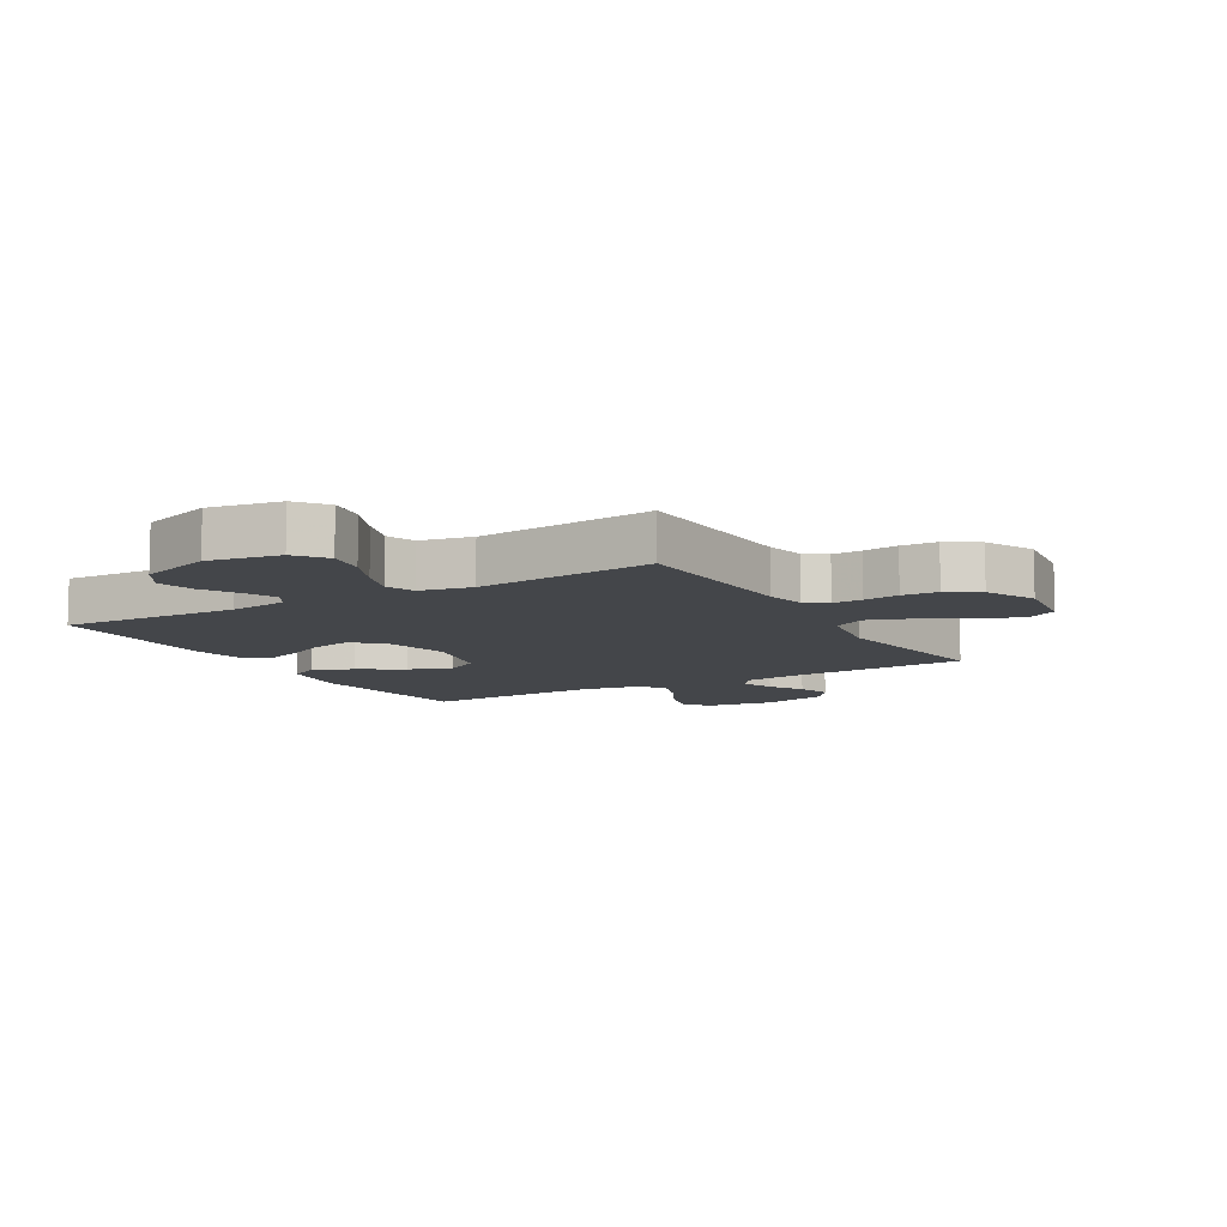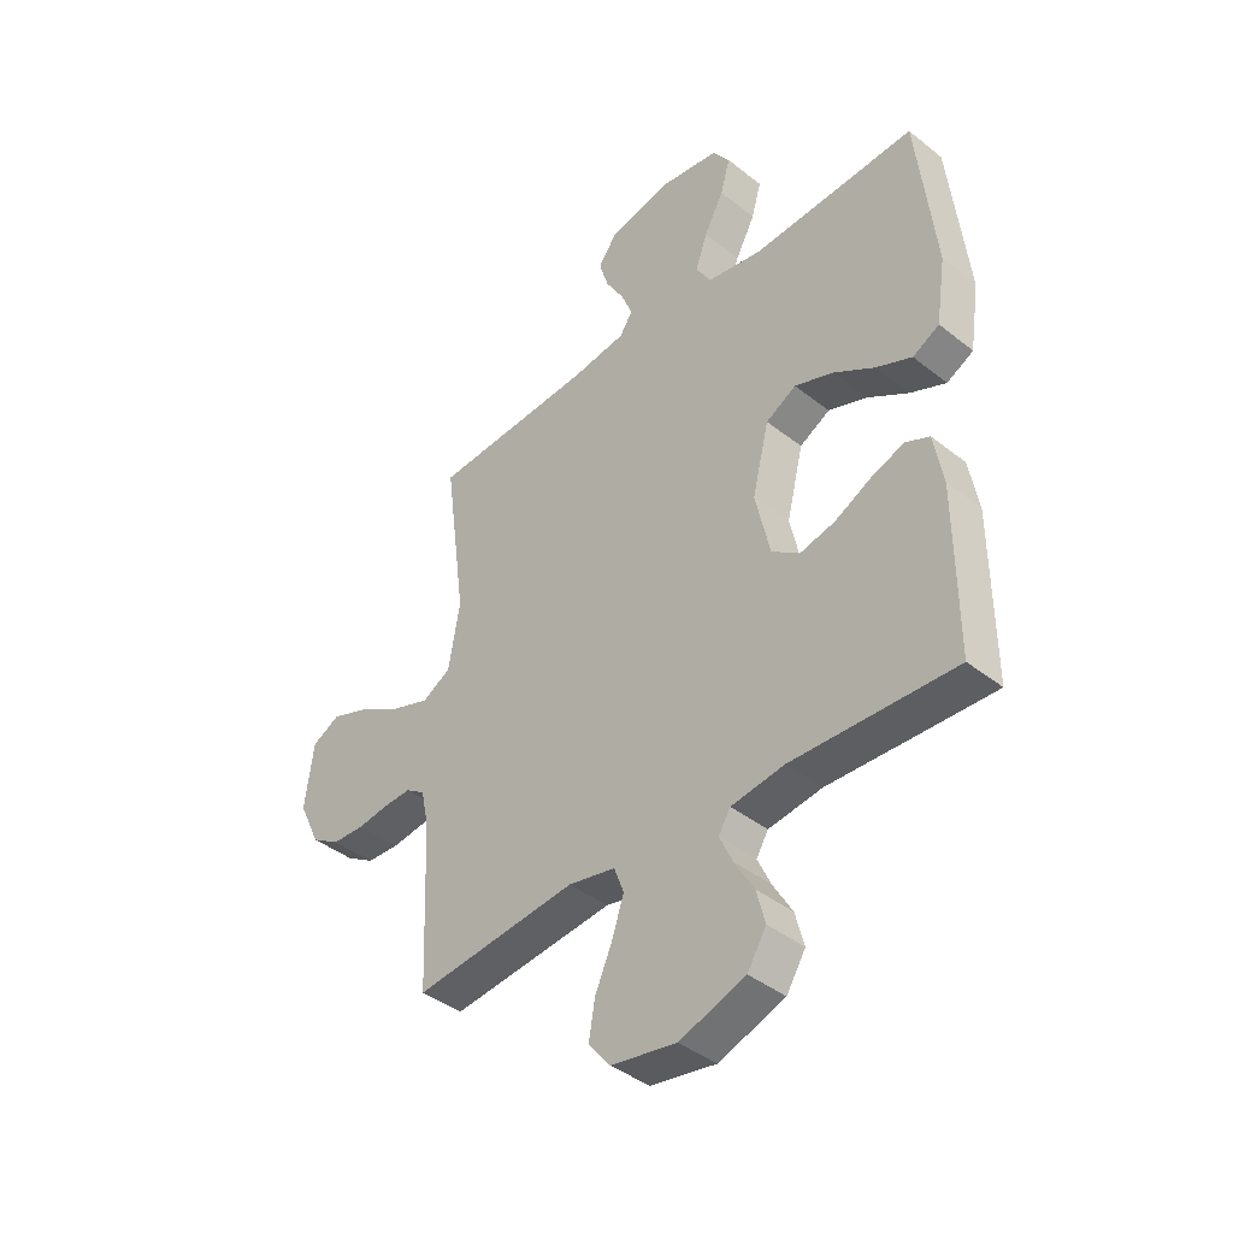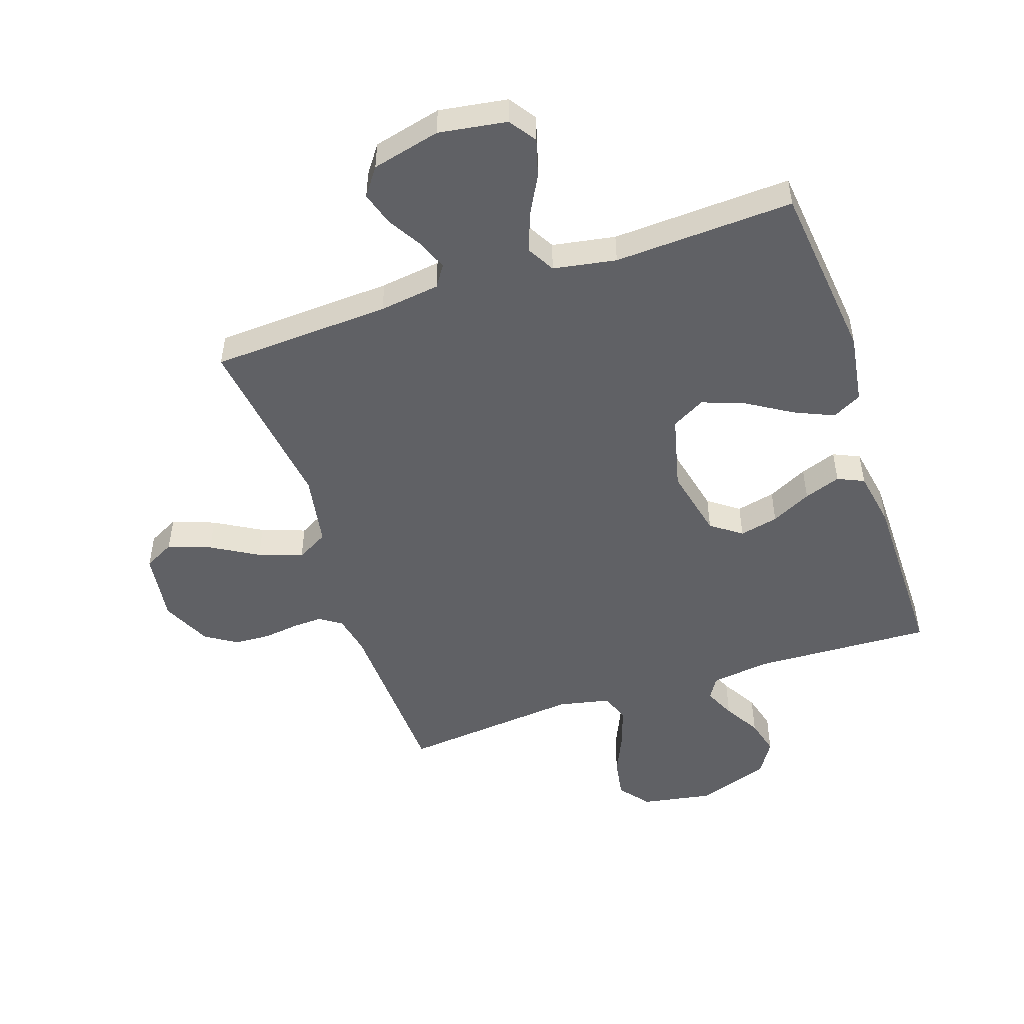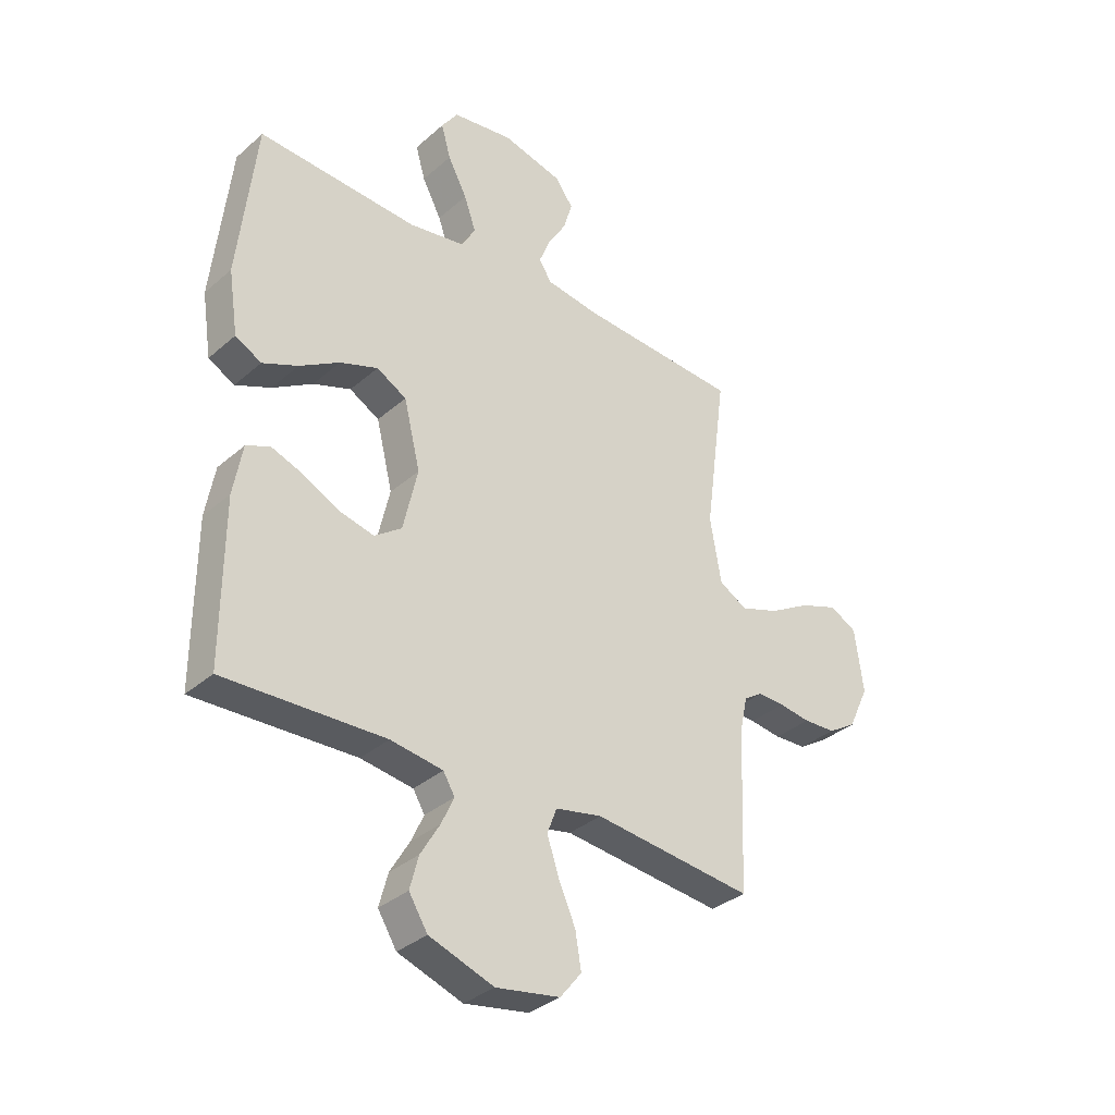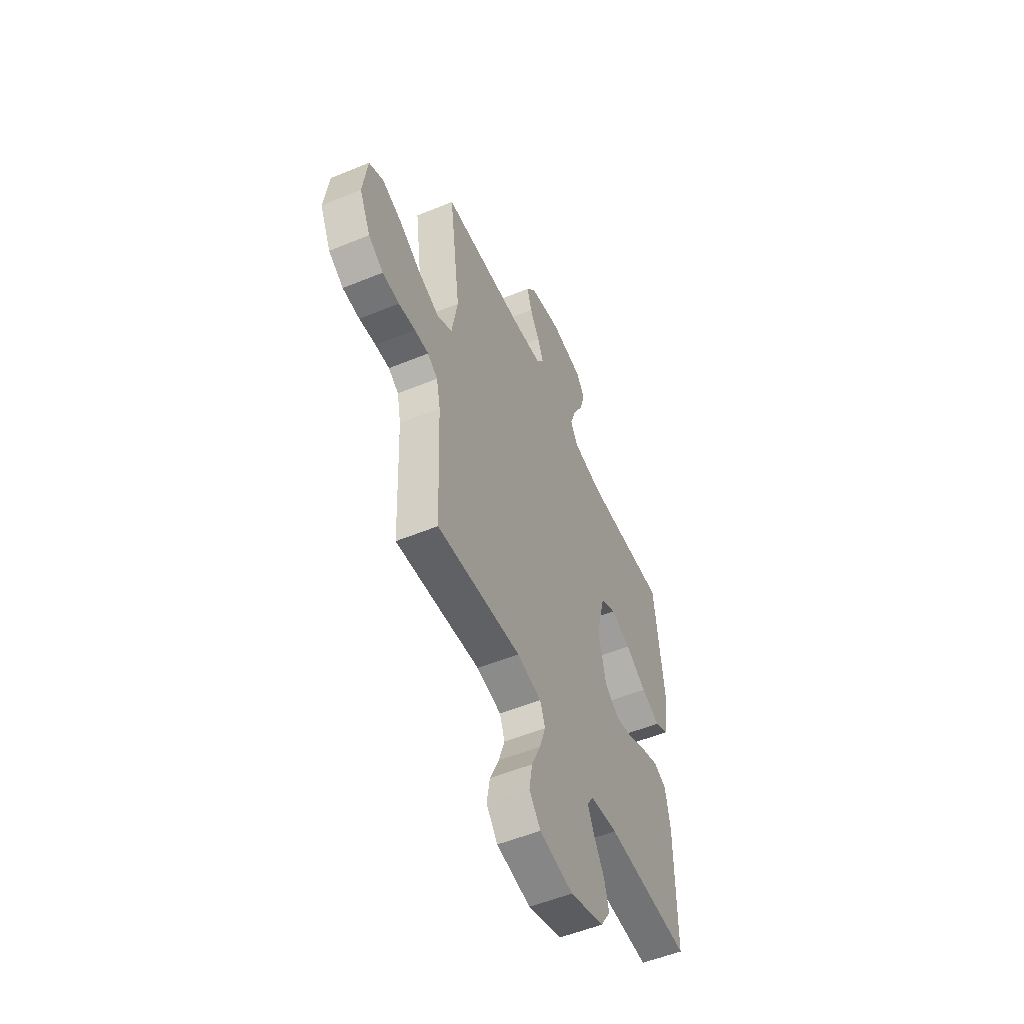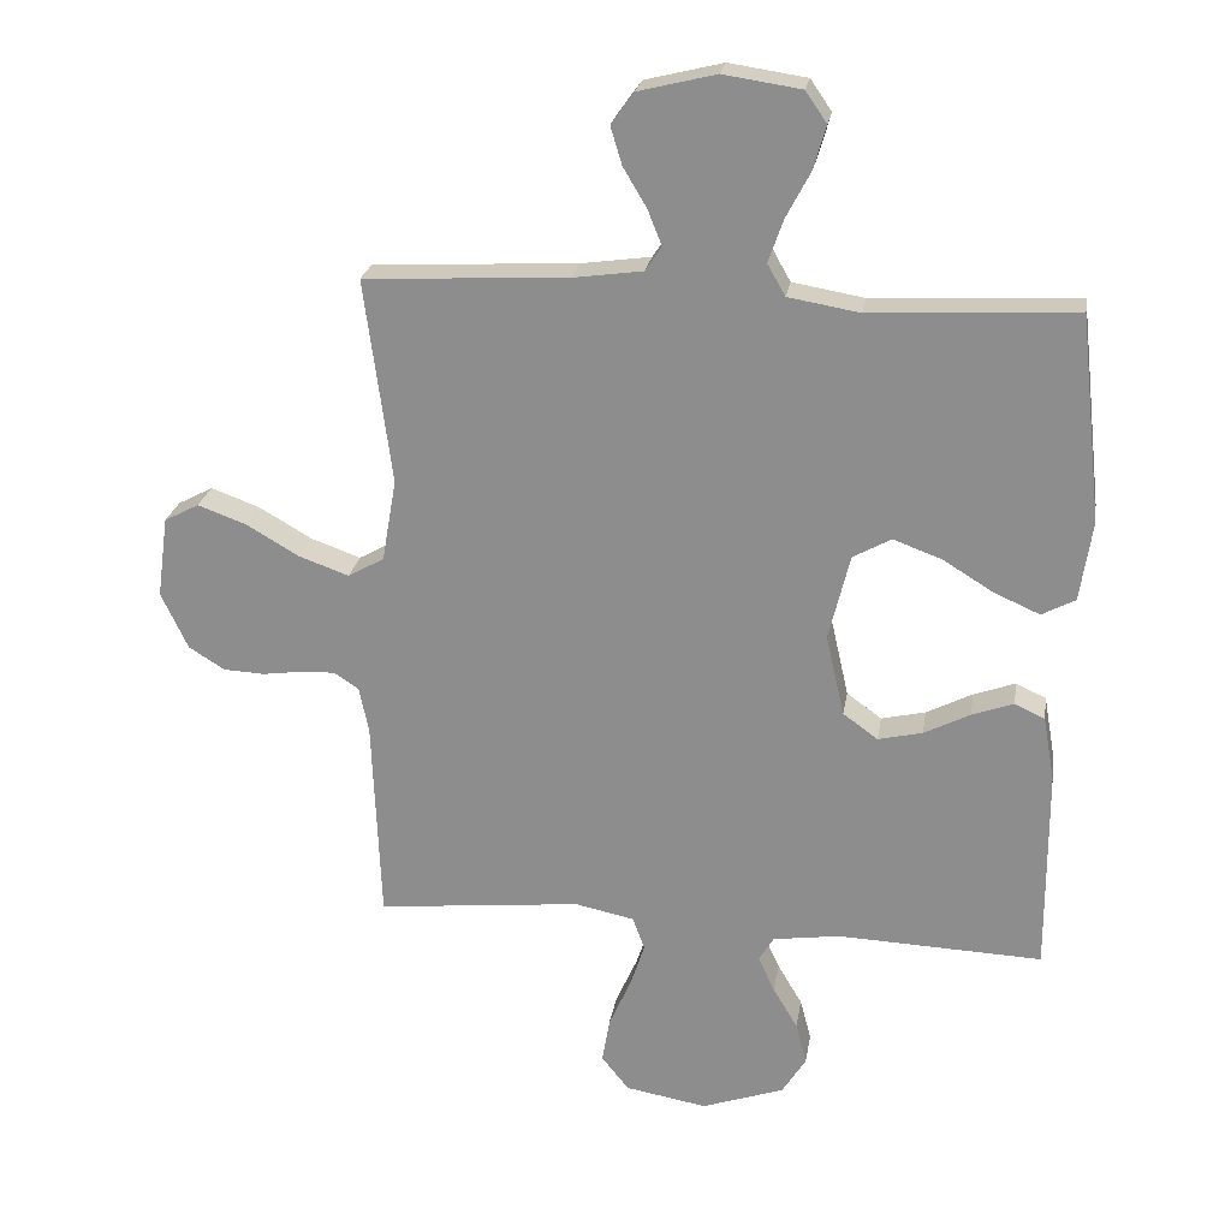
<metadata>
{"format":"obj","ext":"obj","renderer":"f3d","projection":"perspective","resolution":1024,"background":"white","views":[{"elev":-9.4,"azim":-149.8,"up":"+Y"},{"elev":-41.0,"azim":46.1,"up":"+Z"},{"elev":-49.8,"azim":18.5,"up":"+Y"},{"elev":-34.4,"azim":139.2,"up":"+Z"},{"elev":-53.7,"azim":-66.3,"up":"+Z"},{"elev":23.6,"azim":9.1,"up":"+Z"}]}
</metadata>
<code>
v 0.5 0.07 -0.5
v 0.2 0.07 -0.488
v 0.102 0.07 -0.502
v 0.08 0.07 -0.538
v 0.104 0.07 -0.59
v 0.14 0.07 -0.651
v 0.156 0.07 -0.712
v 0.121 0.07 -0.768
v 0 0.07 -0.81
v -0.12 0.07 -0.789
v -0.16 0.07 -0.739
v -0.149 0.07 -0.673
v -0.117 0.07 -0.601
v -0.095 0.07 -0.535
v -0.113 0.07 -0.487
v -0.2 0.07 -0.469
v -0.5 0.07 -0.5
v -0.512 0.07 -0.2
v -0.526 0.07 -0.133
v -0.562 0.07 -0.109
v -0.612 0.07 -0.111
v -0.671 0.07 -0.119
v -0.731 0.07 -0.116
v -0.784 0.07 -0.083
v -0.823 0.07 0
v -0.807 0.07 0.119
v -0.756 0.07 0.146
v -0.685 0.07 0.12
v -0.607 0.07 0.075
v -0.534 0.07 0.049
v -0.481 0.07 0.079
v -0.46 0.07 0.2
v -0.5 0.07 0.5
v -0.2 0.07 0.516
v -0.099 0.07 0.53
v -0.075 0.07 0.566
v -0.096 0.07 0.618
v -0.13 0.07 0.675
v -0.147 0.07 0.731
v -0.114 0.07 0.777
v 0 0.07 0.805
v 0.114 0.07 0.788
v 0.145 0.07 0.743
v 0.127 0.07 0.68
v 0.091 0.07 0.612
v 0.069 0.07 0.549
v 0.095 0.07 0.503
v 0.2 0.07 0.485
v 0.5 0.07 0.5
v 0.533 0.07 0.2
v 0.515 0.07 0.082
v 0.466 0.07 0.056
v 0.4 0.07 0.085
v 0.325 0.07 0.131
v 0.254 0.07 0.157
v 0.198 0.07 0.126
v 0.167 0.07 0
v 0.194 0.07 -0.119
v 0.245 0.07 -0.156
v 0.31 0.07 -0.141
v 0.377 0.07 -0.107
v 0.438 0.07 -0.085
v 0.482 0.07 -0.105
v 0.499 0.07 -0.2
v 0.5 0 -0.5
v 0.2 0 -0.488
v 0.102 0 -0.502
v 0.08 0 -0.538
v 0.104 0 -0.59
v 0.14 0 -0.651
v 0.156 0 -0.712
v 0.121 0 -0.768
v 0 0 -0.81
v -0.12 0 -0.789
v -0.16 0 -0.739
v -0.149 0 -0.673
v -0.117 0 -0.601
v -0.095 0 -0.535
v -0.113 0 -0.487
v -0.2 0 -0.469
v -0.5 0 -0.5
v -0.512 0 -0.2
v -0.526 0 -0.133
v -0.562 0 -0.109
v -0.612 0 -0.111
v -0.671 0 -0.119
v -0.731 0 -0.116
v -0.784 0 -0.083
v -0.823 0 0
v -0.807 0 0.119
v -0.756 0 0.146
v -0.685 0 0.12
v -0.607 0 0.075
v -0.534 0 0.049
v -0.481 0 0.079
v -0.46 0 0.2
v -0.5 0 0.5
v -0.2 0 0.516
v -0.099 0 0.53
v -0.075 0 0.566
v -0.096 0 0.618
v -0.13 0 0.675
v -0.147 0 0.731
v -0.114 0 0.777
v 0 0 0.805
v 0.114 0 0.788
v 0.145 0 0.743
v 0.127 0 0.68
v 0.091 0 0.612
v 0.069 0 0.549
v 0.095 0 0.503
v 0.2 0 0.485
v 0.5 0 0.5
v 0.533 0 0.2
v 0.515 0 0.082
v 0.466 0 0.056
v 0.4 0 0.085
v 0.325 0 0.131
v 0.254 0 0.157
v 0.198 0 0.126
v 0.167 0 0
v 0.194 0 -0.119
v 0.245 0 -0.156
v 0.31 0 -0.141
v 0.377 0 -0.107
v 0.438 0 -0.085
v 0.482 0 -0.105
v 0.499 0 -0.2
f 63 64 1 2
f 60 61 62 63
f 59 60 63 2
f 58 59 2 3
f 57 58 3 4
f 51 52 53 54
f 51 54 55
f 48 49 50 51
f 47 48 51 55
f 46 47 55 56
f 42 43 44 45
f 42 45 46
f 41 42 46
f 40 41 46
f 37 38 39 40
f 36 37 40 46
f 35 36 46 56
f 32 33 34
f 31 32 34 35
f 26 27 28 29
f 26 29 30
f 25 26 30
f 24 25 30
f 21 22 23 24
f 20 21 24 30
f 19 20 30 31
f 16 17 18
f 15 16 18 19
f 10 11 12 13
f 10 13 14
f 9 10 14
f 8 9 14
f 5 6 7 8
f 4 5 8 14
f 57 4 14 15
f 31 35 56 57
f 15 19 31 57
f 66 65 128 127
f 127 126 125 124
f 66 127 124 123
f 67 66 123 122
f 68 67 122 121
f 118 117 116 115
f 119 118 115
f 115 114 113 112
f 119 115 112 111
f 120 119 111 110
f 109 108 107 106
f 110 109 106
f 110 106 105
f 110 105 104
f 104 103 102 101
f 110 104 101 100
f 120 110 100 99
f 98 97 96
f 99 98 96 95
f 93 92 91 90
f 94 93 90
f 94 90 89
f 94 89 88
f 88 87 86 85
f 94 88 85 84
f 95 94 84 83
f 82 81 80
f 83 82 80 79
f 77 76 75 74
f 78 77 74
f 78 74 73
f 78 73 72
f 72 71 70 69
f 78 72 69 68
f 79 78 68 121
f 121 120 99 95
f 121 95 83 79
f 1 65 66 2
f 2 66 67 3
f 3 67 68 4
f 4 68 69 5
f 5 69 70 6
f 6 70 71 7
f 7 71 72 8
f 8 72 73 9
f 9 73 74 10
f 10 74 75 11
f 11 75 76 12
f 12 76 77 13
f 13 77 78 14
f 14 78 79 15
f 15 79 80 16
f 16 80 81 17
f 17 81 82 18
f 18 82 83 19
f 19 83 84 20
f 20 84 85 21
f 21 85 86 22
f 22 86 87 23
f 23 87 88 24
f 24 88 89 25
f 25 89 90 26
f 26 90 91 27
f 27 91 92 28
f 28 92 93 29
f 29 93 94 30
f 30 94 95 31
f 31 95 96 32
f 32 96 97 33
f 33 97 98 34
f 34 98 99 35
f 35 99 100 36
f 36 100 101 37
f 37 101 102 38
f 38 102 103 39
f 39 103 104 40
f 40 104 105 41
f 41 105 106 42
f 42 106 107 43
f 43 107 108 44
f 44 108 109 45
f 45 109 110 46
f 46 110 111 47
f 47 111 112 48
f 48 112 113 49
f 49 113 114 50
f 50 114 115 51
f 51 115 116 52
f 52 116 117 53
f 53 117 118 54
f 54 118 119 55
f 55 119 120 56
f 56 120 121 57
f 57 121 122 58
f 58 122 123 59
f 59 123 124 60
f 60 124 125 61
f 61 125 126 62
f 62 126 127 63
f 63 127 128 64
f 64 128 65 1

</code>
